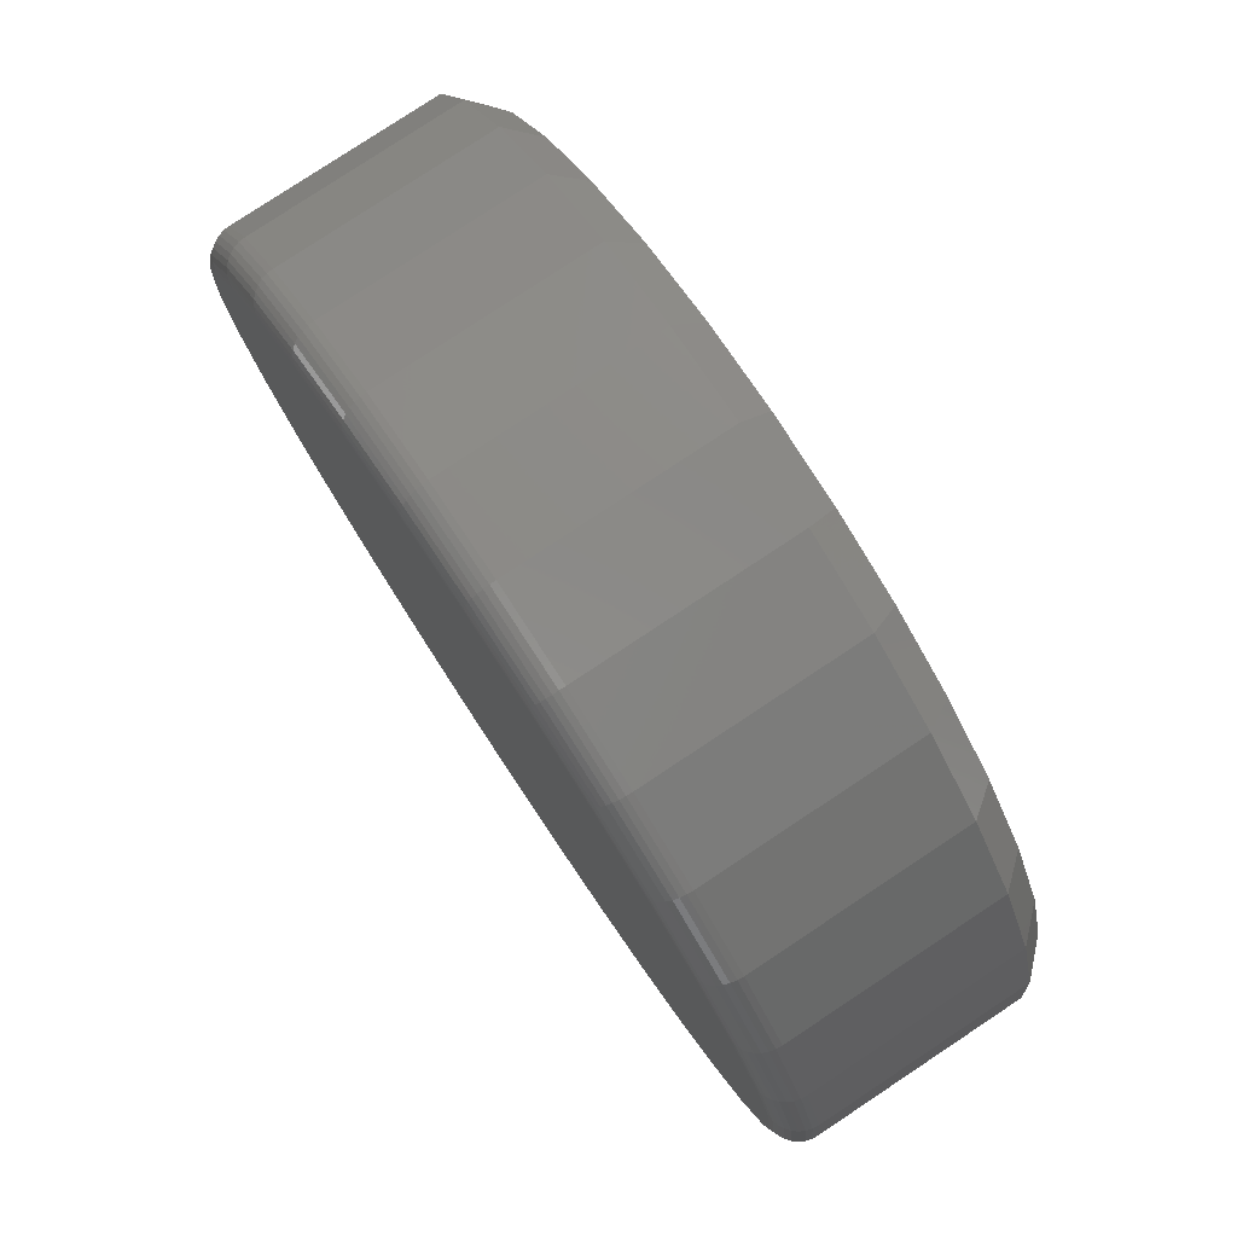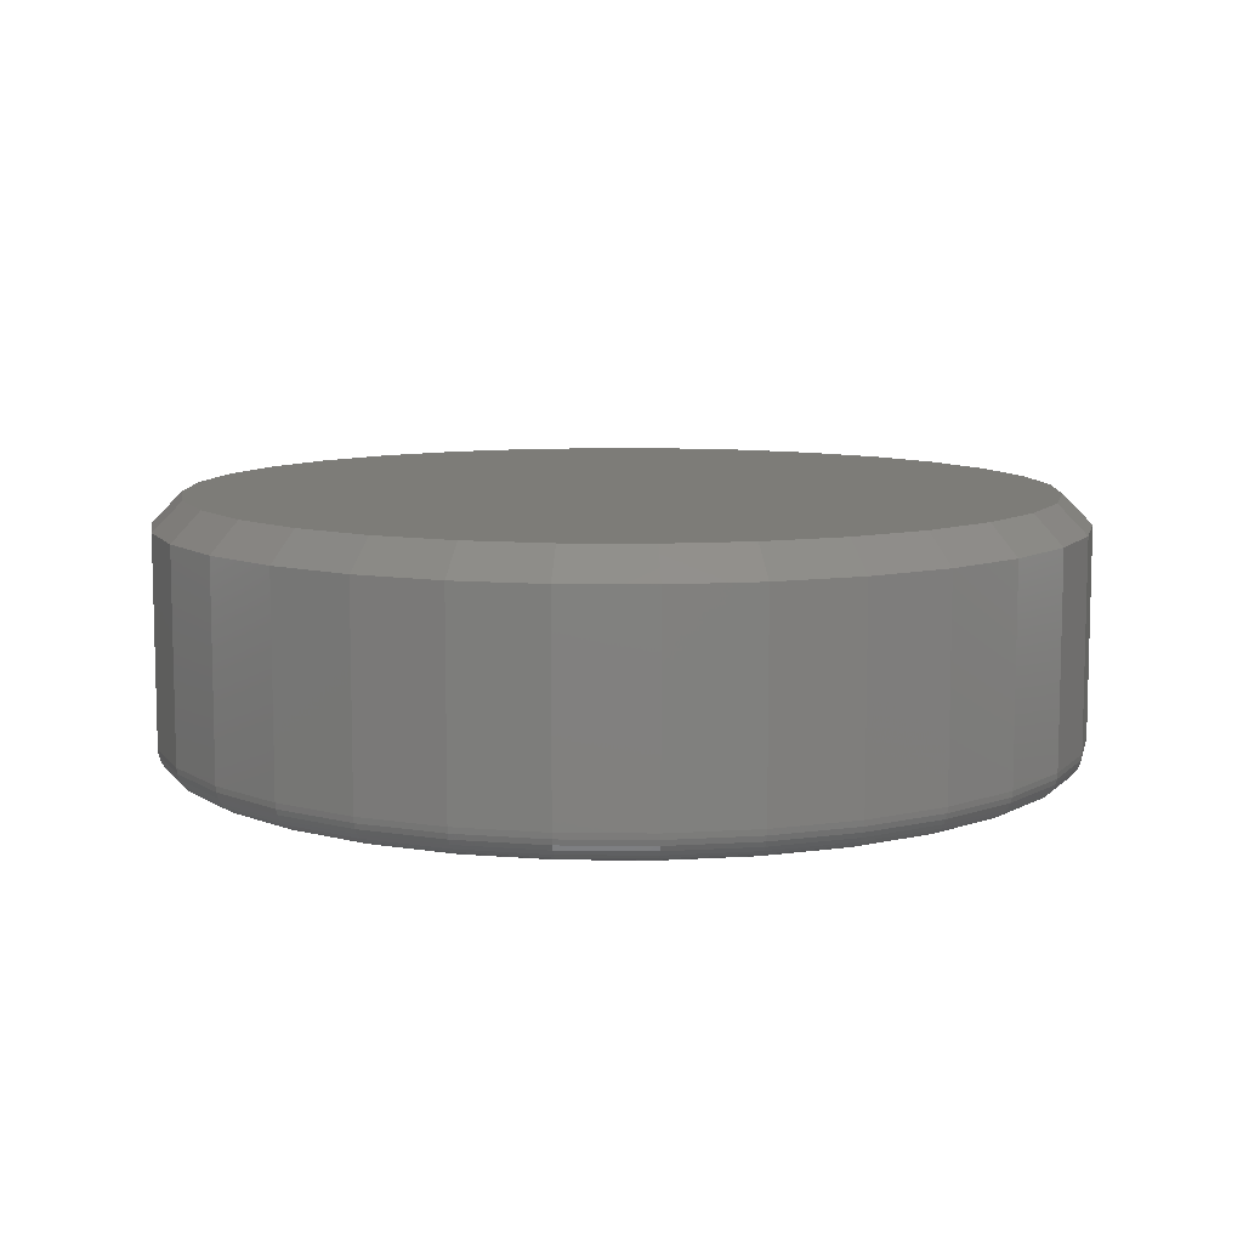
<metadata>
{"format":"stl","ext":"stl","renderer":"f3d","projection":"perspective","resolution":1024,"background":"white","views":[{"elev":79.5,"azim":-123.5,"up":"+Y"},{"elev":9.1,"azim":74.7,"up":"+Z"}]}
</metadata>
<code>
# stl→obj: 352 verts, 700 faces
v 0.6049 -0.003947 0.007812
v 0.6049 -0.003947 0.0625
v 0.6026 -0.02753 0.007812
v 0.6026 -0.02753 0.0625
v 0.5957 -0.05021 0.007812
v 0.5957 -0.05021 0.0625
v 0.5846 -0.07111 0.007812
v 0.5846 -0.07111 0.0625
v 0.5695 -0.08943 0.007812
v 0.5695 -0.08943 0.0625
v 0.5512 -0.1045 0.007812
v 0.5512 -0.1045 0.0625
v 0.5303 -0.1156 0.007812
v 0.5303 -0.1156 0.0625
v 0.5076 -0.1225 0.007812
v 0.5076 -0.1225 0.0625
v 0.484 -0.1248 0.007812
v 0.484 -0.1248 0.0625
v 0.4605 -0.1225 0.007812
v 0.4605 -0.1225 0.0625
v 0.4378 -0.1156 0.007812
v 0.4378 -0.1156 0.0625
v 0.4169 -0.1045 0.007812
v 0.4169 -0.1045 0.0625
v 0.3986 -0.08943 0.007812
v 0.3986 -0.08943 0.0625
v 0.3835 -0.07111 0.007812
v 0.3835 -0.07111 0.0625
v 0.3724 -0.05021 0.007812
v 0.3724 -0.05021 0.0625
v 0.3655 -0.02753 0.007812
v 0.3655 -0.02753 0.0625
v 0.3632 -0.003947 0.007812
v 0.3632 -0.003947 0.0625
v 0.3655 0.01964 0.007812
v 0.3655 0.01964 0.0625
v 0.3724 0.04231 0.007812
v 0.3724 0.04231 0.0625
v 0.3835 0.06321 0.007812
v 0.3835 0.06321 0.0625
v 0.3986 0.08153 0.007812
v 0.3986 0.08153 0.0625
v 0.4169 0.09657 0.007812
v 0.4169 0.09657 0.0625
v 0.4378 0.1077 0.007812
v 0.4378 0.1077 0.0625
v 0.4605 0.1146 0.007812
v 0.4605 0.1146 0.0625
v 0.484 0.1169 0.007812
v 0.484 0.1169 0.0625
v 0.5076 0.1146 0.007812
v 0.5076 0.1146 0.0625
v 0.5303 0.1077 0.007812
v 0.5303 0.1077 0.0625
v 0.5512 0.09657 0.007812
v 0.5512 0.09657 0.0625
v 0.5695 0.08153 0.007812
v 0.5695 0.08153 0.0625
v 0.5846 0.06321 0.007812
v 0.5846 0.06321 0.0625
v 0.5957 0.04231 0.007812
v 0.5957 0.04231 0.0625
v 0.6026 0.01964 0.007812
v 0.6026 0.01964 0.0625
v 0.462 0.107 0.07031
v 0.5061 0.107 0.07031
v 0.484 0.1091 0.07031
v 0.4408 0.1005 0.07031
v 0.5273 0.1005 0.07031
v 0.4212 0.09007 0.07031
v 0.5469 0.09007 0.07031
v 0.5469 -0.09797 0.07031
v 0.4408 -0.1084 0.07031
v 0.5273 -0.1084 0.07031
v 0.462 -0.1149 0.07031
v 0.5061 -0.1149 0.07031
v 0.484 -0.117 0.07031
v 0.564 0.07601 0.07031
v 0.4041 0.07601 0.07031
v 0.5781 0.05887 0.07031
v 0.39 0.05887 0.07031
v 0.5885 0.03932 0.07031
v 0.3796 0.03932 0.07031
v 0.5949 0.01811 0.07031
v 0.3731 0.01811 0.07031
v 0.5971 -0.003947 0.07031
v 0.371 -0.003947 0.07031
v 0.5949 -0.02601 0.07031
v 0.3731 -0.02601 0.07031
v 0.5885 -0.04722 0.07031
v 0.3796 -0.04722 0.07031
v 0.5781 -0.06677 0.07031
v 0.39 -0.06677 0.07031
v 0.564 -0.0839 0.07031
v 0.4041 -0.0839 0.07031
v 0.4212 -0.09797 0.07031
v 0.484 0.1091 0
v 0.5061 0.107 0
v 0.462 0.107 0
v 0.4408 0.1005 0
v 0.5273 0.1005 0
v 0.4212 0.09007 0
v 0.5469 0.09007 0
v 0.5273 -0.1084 0
v 0.4408 -0.1084 0
v 0.5469 -0.09797 0
v 0.462 -0.1149 0
v 0.5061 -0.1149 0
v 0.484 -0.117 0
v 0.4212 -0.09797 0
v 0.4041 -0.0839 0
v 0.564 -0.0839 0
v 0.39 -0.06677 0
v 0.5781 -0.06677 0
v 0.3796 -0.04722 0
v 0.5885 -0.04722 0
v 0.3731 -0.02601 0
v 0.5949 -0.02601 0
v 0.371 -0.003947 0
v 0.5971 -0.003947 0
v 0.3731 0.01811 0
v 0.5949 0.01811 0
v 0.3796 0.03932 0
v 0.5885 0.03932 0
v 0.39 0.05887 0
v 0.5781 0.05887 0
v 0.4041 0.07601 0
v 0.564 0.07601 0
v 0.6048 -0.003947 0.006288
v 0.6025 -0.0275 0.006288
v 0.6043 -0.003947 0.004823
v 0.602 -0.02742 0.004823
v 0.6036 -0.003947 0.003472
v 0.6013 -0.02727 0.003472
v 0.6026 -0.003947 0.002288
v 0.6004 -0.02709 0.002288
v 0.6015 -0.003947 0.001317
v 0.5992 -0.02685 0.001317
v 0.6001 -0.003947 0.0005947
v 0.5979 -0.02659 0.0005947
v 0.5986 -0.003947 0.0001501
v 0.5964 -0.0263 0.0001501
v 0.3656 -0.0275 0.006288
v 0.3633 -0.003947 0.006288
v 0.3661 -0.02742 0.004823
v 0.3638 -0.003947 0.004823
v 0.3668 -0.02727 0.003472
v 0.3645 -0.003947 0.003472
v 0.3677 -0.02709 0.002288
v 0.3654 -0.003947 0.002288
v 0.3689 -0.02685 0.001317
v 0.3666 -0.003947 0.001317
v 0.3702 -0.02659 0.0005947
v 0.368 -0.003947 0.0005947
v 0.3716 -0.0263 0.0001501
v 0.3694 -0.003947 0.0001501
v 0.3725 -0.05015 0.006288
v 0.3729 -0.04998 0.004823
v 0.3736 -0.04971 0.003472
v 0.3745 -0.04933 0.002288
v 0.3756 -0.04888 0.001317
v 0.3768 -0.04836 0.0005947
v 0.3782 -0.0478 0.0001501
v 0.3837 -0.07103 0.006288
v 0.384 -0.07078 0.004823
v 0.3846 -0.07038 0.003472
v 0.3854 -0.06984 0.002288
v 0.3864 -0.06918 0.001317
v 0.3875 -0.06843 0.0005947
v 0.3888 -0.06762 0.0001501
v 0.3987 -0.08932 0.006288
v 0.399 -0.08901 0.004823
v 0.3995 -0.0885 0.003472
v 0.4002 -0.08781 0.002288
v 0.401 -0.08697 0.001317
v 0.402 -0.08602 0.0005947
v 0.403 -0.08498 0.0001501
v 0.417 -0.1043 0.006288
v 0.4172 -0.104 0.004823
v 0.4176 -0.1034 0.003472
v 0.4182 -0.1026 0.002288
v 0.4188 -0.1016 0.001317
v 0.4196 -0.1005 0.0005947
v 0.4204 -0.09923 0.0001501
v 0.4378 -0.1155 0.006288
v 0.438 -0.1151 0.004823
v 0.4383 -0.1144 0.003472
v 0.4387 -0.1135 0.002288
v 0.4391 -0.1124 0.001317
v 0.4396 -0.1112 0.0005947
v 0.4402 -0.1098 0.0001501
v 0.4605 -0.1224 0.006288
v 0.4606 -0.1219 0.004823
v 0.4607 -0.1212 0.003472
v 0.4609 -0.1203 0.002288
v 0.4611 -0.1191 0.001317
v 0.4614 -0.1178 0.0005947
v 0.4617 -0.1163 0.0001501
v 0.484 -0.1247 0.006288
v 0.484 -0.1242 0.004823
v 0.484 -0.1235 0.003472
v 0.484 -0.1225 0.002288
v 0.484 -0.1214 0.001317
v 0.484 -0.12 0.0005947
v 0.484 -0.1185 0.0001501
v 0.5076 -0.1224 0.006288
v 0.5075 -0.1219 0.004823
v 0.5074 -0.1212 0.003472
v 0.5072 -0.1203 0.002288
v 0.507 -0.1191 0.001317
v 0.5067 -0.1178 0.0005947
v 0.5064 -0.1163 0.0001501
v 0.5303 -0.1155 0.006288
v 0.5301 -0.1151 0.004823
v 0.5298 -0.1144 0.003472
v 0.5294 -0.1135 0.002288
v 0.529 -0.1124 0.001317
v 0.5285 -0.1112 0.0005947
v 0.5279 -0.1098 0.0001501
v 0.5511 -0.1043 0.006288
v 0.5509 -0.104 0.004823
v 0.5505 -0.1034 0.003472
v 0.5499 -0.1026 0.002288
v 0.5493 -0.1016 0.001317
v 0.5485 -0.1005 0.0005947
v 0.5477 -0.09923 0.0001501
v 0.5694 -0.08932 0.006288
v 0.5691 -0.08901 0.004823
v 0.5686 -0.0885 0.003472
v 0.5679 -0.08781 0.002288
v 0.5671 -0.08697 0.001317
v 0.5661 -0.08602 0.0005947
v 0.5651 -0.08498 0.0001501
v 0.5844 -0.07103 0.006288
v 0.5841 -0.07078 0.004823
v 0.5835 -0.07038 0.003472
v 0.5827 -0.06984 0.002288
v 0.5817 -0.06918 0.001317
v 0.5806 -0.06843 0.0005947
v 0.5793 -0.06762 0.0001501
v 0.5956 -0.05015 0.006288
v 0.5952 -0.04998 0.004823
v 0.5945 -0.04971 0.003472
v 0.5936 -0.04933 0.002288
v 0.5925 -0.04888 0.001317
v 0.5913 -0.04836 0.0005947
v 0.5899 -0.0478 0.0001501
v 0.3656 0.01961 0.006288
v 0.3661 0.01952 0.004823
v 0.3668 0.01938 0.003472
v 0.3677 0.01919 0.002288
v 0.3689 0.01896 0.001317
v 0.3702 0.0187 0.0005947
v 0.3716 0.01841 0.0001501
v 0.6025 0.01961 0.006288
v 0.602 0.01952 0.004823
v 0.6013 0.01938 0.003472
v 0.6004 0.01919 0.002288
v 0.5992 0.01896 0.001317
v 0.5979 0.0187 0.0005947
v 0.5964 0.01841 0.0001501
v 0.5956 0.04226 0.006288
v 0.5952 0.04209 0.004823
v 0.5945 0.04181 0.003472
v 0.5936 0.04144 0.002288
v 0.5925 0.04099 0.001317
v 0.5913 0.04047 0.0005947
v 0.5899 0.03991 0.0001501
v 0.5844 0.06313 0.006288
v 0.5841 0.06288 0.004823
v 0.5835 0.06248 0.003472
v 0.5827 0.06194 0.002288
v 0.5817 0.06129 0.001317
v 0.5806 0.06054 0.0005947
v 0.5793 0.05972 0.0001501
v 0.5694 0.08143 0.006288
v 0.5691 0.08111 0.004823
v 0.5686 0.0806 0.003472
v 0.5679 0.07992 0.002288
v 0.5671 0.07908 0.001317
v 0.5661 0.07812 0.0005947
v 0.5651 0.07709 0.0001501
v 0.5511 0.09644 0.006288
v 0.5509 0.09607 0.004823
v 0.5505 0.09547 0.003472
v 0.5499 0.09466 0.002288
v 0.5493 0.09368 0.001317
v 0.5485 0.09256 0.0005947
v 0.5477 0.09134 0.0001501
v 0.5303 0.1076 0.006288
v 0.5301 0.1072 0.004823
v 0.5298 0.1065 0.003472
v 0.5294 0.1056 0.002288
v 0.529 0.1045 0.001317
v 0.5285 0.1033 0.0005947
v 0.5279 0.1019 0.0001501
v 0.5076 0.1145 0.006288
v 0.5075 0.114 0.004823
v 0.5074 0.1133 0.003472
v 0.5072 0.1124 0.002288
v 0.507 0.1112 0.001317
v 0.5067 0.1099 0.0005947
v 0.5064 0.1085 0.0001501
v 0.484 0.1168 0.006288
v 0.484 0.1163 0.004823
v 0.484 0.1156 0.003472
v 0.484 0.1147 0.002288
v 0.484 0.1135 0.001317
v 0.484 0.1121 0.0005947
v 0.484 0.1107 0.0001501
v 0.4605 0.1145 0.006288
v 0.4606 0.114 0.004823
v 0.4607 0.1133 0.003472
v 0.4609 0.1124 0.002288
v 0.4611 0.1112 0.001317
v 0.4614 0.1099 0.0005947
v 0.4617 0.1085 0.0001501
v 0.4378 0.1076 0.006288
v 0.438 0.1072 0.004823
v 0.4383 0.1065 0.003472
v 0.4387 0.1056 0.002288
v 0.4391 0.1045 0.001317
v 0.4396 0.1033 0.0005947
v 0.4402 0.1019 0.0001501
v 0.417 0.09644 0.006288
v 0.4172 0.09607 0.004823
v 0.4176 0.09547 0.003472
v 0.4182 0.09466 0.002288
v 0.4188 0.09368 0.001317
v 0.4196 0.09256 0.0005947
v 0.4204 0.09134 0.0001501
v 0.3987 0.08143 0.006288
v 0.399 0.08111 0.004823
v 0.3995 0.0806 0.003472
v 0.4002 0.07992 0.002288
v 0.401 0.07908 0.001317
v 0.402 0.07812 0.0005947
v 0.403 0.07709 0.0001501
v 0.3837 0.06313 0.006288
v 0.384 0.06288 0.004823
v 0.3846 0.06248 0.003472
v 0.3854 0.06194 0.002288
v 0.3864 0.06129 0.001317
v 0.3875 0.06054 0.0005947
v 0.3888 0.05972 0.0001501
v 0.3725 0.04226 0.006288
v 0.3729 0.04209 0.004823
v 0.3736 0.04181 0.003472
v 0.3745 0.04144 0.002288
v 0.3756 0.04099 0.001317
v 0.3768 0.04047 0.0005947
v 0.3782 0.03991 0.0001501
f 1 2 3
f 3 2 4
f 3 4 5
f 5 4 6
f 5 6 7
f 7 6 8
f 7 8 9
f 9 8 10
f 9 10 11
f 11 10 12
f 11 12 13
f 13 12 14
f 13 14 15
f 15 14 16
f 15 16 17
f 17 16 18
f 17 18 19
f 19 18 20
f 19 20 21
f 21 20 22
f 21 22 23
f 23 22 24
f 23 24 25
f 25 24 26
f 25 26 27
f 27 26 28
f 27 28 29
f 29 28 30
f 29 30 31
f 31 30 32
f 31 32 33
f 33 32 34
f 33 34 35
f 35 34 36
f 35 36 37
f 37 36 38
f 37 38 39
f 39 38 40
f 39 40 41
f 41 40 42
f 41 42 43
f 43 42 44
f 43 44 45
f 45 44 46
f 45 46 47
f 47 46 48
f 47 48 49
f 49 48 50
f 49 50 51
f 51 50 52
f 51 52 53
f 53 52 54
f 53 54 55
f 55 54 56
f 55 56 57
f 57 56 58
f 57 58 59
f 59 58 60
f 59 60 61
f 61 60 62
f 61 62 63
f 63 62 64
f 63 64 1
f 1 64 2
f 65 66 67
f 66 65 68
f 66 68 69
f 69 68 70
f 69 70 71
f 72 73 74
f 74 73 75
f 74 75 76
f 76 75 77
f 71 70 78
f 78 70 79
f 78 79 80
f 80 79 81
f 80 81 82
f 82 81 83
f 82 83 84
f 84 83 85
f 84 85 86
f 86 85 87
f 86 87 88
f 88 87 89
f 88 89 90
f 90 89 91
f 90 91 92
f 92 91 93
f 92 93 94
f 94 93 95
f 94 95 72
f 72 95 96
f 72 96 73
f 87 85 34
f 85 36 34
f 2 64 86
f 64 84 86
f 64 62 82
f 84 64 82
f 60 58 80
f 80 62 60
f 82 62 80
f 56 54 69
f 71 56 69
f 71 78 56
f 52 50 66
f 66 54 52
f 69 54 66
f 48 46 68
f 65 48 68
f 65 67 48
f 44 42 70
f 70 46 44
f 68 46 70
f 40 38 83
f 81 40 83
f 81 79 40
f 85 38 36
f 83 38 85
f 78 80 58
f 58 56 78
f 67 66 50
f 50 48 67
f 79 70 42
f 42 40 79
f 86 88 2
f 88 4 2
f 34 32 87
f 32 89 87
f 32 30 91
f 89 32 91
f 28 26 93
f 93 30 28
f 91 30 93
f 24 22 73
f 96 24 73
f 96 95 24
f 20 18 75
f 75 22 20
f 73 22 75
f 16 14 74
f 76 16 74
f 76 77 16
f 12 10 72
f 72 14 12
f 74 14 72
f 8 6 90
f 92 8 90
f 92 94 8
f 88 6 4
f 90 6 88
f 95 93 26
f 26 24 95
f 77 75 18
f 18 16 77
f 94 72 10
f 10 8 94
f 97 98 99
f 100 99 98
f 101 100 98
f 102 100 101
f 103 102 101
f 104 105 106
f 107 105 104
f 108 107 104
f 109 107 108
f 105 110 106
f 106 110 111
f 106 111 112
f 112 111 113
f 112 113 114
f 114 113 115
f 114 115 116
f 116 115 117
f 116 117 118
f 118 117 119
f 118 119 120
f 120 119 121
f 120 121 122
f 122 121 123
f 122 123 124
f 124 123 125
f 124 125 126
f 126 125 127
f 126 127 128
f 128 127 102
f 128 102 103
f 1 3 129
f 129 3 130
f 129 130 131
f 131 130 132
f 131 132 133
f 133 132 134
f 133 134 135
f 135 134 136
f 135 136 137
f 137 136 138
f 137 138 139
f 139 138 140
f 139 140 141
f 141 140 142
f 141 142 120
f 120 142 118
f 31 33 143
f 143 33 144
f 143 144 145
f 145 144 146
f 145 146 147
f 147 146 148
f 147 148 149
f 149 148 150
f 149 150 151
f 151 150 152
f 151 152 153
f 153 152 154
f 153 154 155
f 155 154 156
f 155 156 117
f 117 156 119
f 29 31 157
f 157 31 143
f 157 143 158
f 158 143 145
f 158 145 159
f 159 145 147
f 159 147 160
f 160 147 149
f 160 149 161
f 161 149 151
f 161 151 162
f 162 151 153
f 162 153 163
f 163 153 155
f 163 155 115
f 115 155 117
f 27 29 164
f 164 29 157
f 164 157 165
f 165 157 158
f 165 158 166
f 166 158 159
f 166 159 167
f 167 159 160
f 167 160 168
f 168 160 161
f 168 161 169
f 169 161 162
f 169 162 170
f 170 162 163
f 170 163 113
f 113 163 115
f 25 27 171
f 171 27 164
f 171 164 172
f 172 164 165
f 172 165 173
f 173 165 166
f 173 166 174
f 174 166 167
f 174 167 175
f 175 167 168
f 175 168 176
f 176 168 169
f 176 169 177
f 177 169 170
f 177 170 111
f 111 170 113
f 23 25 178
f 178 25 171
f 178 171 179
f 179 171 172
f 179 172 180
f 180 172 173
f 180 173 181
f 181 173 174
f 181 174 182
f 182 174 175
f 182 175 183
f 183 175 176
f 183 176 184
f 184 176 177
f 184 177 110
f 110 177 111
f 21 23 185
f 185 23 178
f 185 178 186
f 186 178 179
f 186 179 187
f 187 179 180
f 187 180 188
f 188 180 181
f 188 181 189
f 189 181 182
f 189 182 190
f 190 182 183
f 190 183 191
f 191 183 184
f 191 184 105
f 105 184 110
f 19 21 192
f 192 21 185
f 192 185 193
f 193 185 186
f 193 186 194
f 194 186 187
f 194 187 195
f 195 187 188
f 195 188 196
f 196 188 189
f 196 189 197
f 197 189 190
f 197 190 198
f 198 190 191
f 198 191 107
f 107 191 105
f 17 19 199
f 199 19 192
f 199 192 200
f 200 192 193
f 200 193 201
f 201 193 194
f 201 194 202
f 202 194 195
f 202 195 203
f 203 195 196
f 203 196 204
f 204 196 197
f 204 197 205
f 205 197 198
f 205 198 109
f 109 198 107
f 15 17 206
f 206 17 199
f 206 199 207
f 207 199 200
f 207 200 208
f 208 200 201
f 208 201 209
f 209 201 202
f 209 202 210
f 210 202 203
f 210 203 211
f 211 203 204
f 211 204 212
f 212 204 205
f 212 205 108
f 108 205 109
f 13 15 213
f 213 15 206
f 213 206 214
f 214 206 207
f 214 207 215
f 215 207 208
f 215 208 216
f 216 208 209
f 216 209 217
f 217 209 210
f 217 210 218
f 218 210 211
f 218 211 219
f 219 211 212
f 219 212 104
f 104 212 108
f 11 13 220
f 220 13 213
f 220 213 221
f 221 213 214
f 221 214 222
f 222 214 215
f 222 215 223
f 223 215 216
f 223 216 224
f 224 216 217
f 224 217 225
f 225 217 218
f 225 218 226
f 226 218 219
f 226 219 106
f 106 219 104
f 9 11 227
f 227 11 220
f 227 220 228
f 228 220 221
f 228 221 229
f 229 221 222
f 229 222 230
f 230 222 223
f 230 223 231
f 231 223 224
f 231 224 232
f 232 224 225
f 232 225 233
f 233 225 226
f 233 226 112
f 112 226 106
f 7 9 234
f 234 9 227
f 234 227 235
f 235 227 228
f 235 228 236
f 236 228 229
f 236 229 237
f 237 229 230
f 237 230 238
f 238 230 231
f 238 231 239
f 239 231 232
f 239 232 240
f 240 232 233
f 240 233 114
f 114 233 112
f 5 7 241
f 241 7 234
f 241 234 242
f 242 234 235
f 242 235 243
f 243 235 236
f 243 236 244
f 244 236 237
f 244 237 245
f 245 237 238
f 245 238 246
f 246 238 239
f 246 239 247
f 247 239 240
f 247 240 116
f 116 240 114
f 3 5 130
f 130 5 241
f 130 241 132
f 132 241 242
f 132 242 134
f 134 242 243
f 134 243 136
f 136 243 244
f 136 244 138
f 138 244 245
f 138 245 140
f 140 245 246
f 140 246 142
f 142 246 247
f 142 247 118
f 118 247 116
f 33 35 144
f 144 35 248
f 144 248 146
f 146 248 249
f 146 249 148
f 148 249 250
f 148 250 150
f 150 250 251
f 150 251 152
f 152 251 252
f 152 252 154
f 154 252 253
f 154 253 156
f 156 253 254
f 156 254 119
f 119 254 121
f 63 1 255
f 255 1 129
f 255 129 256
f 256 129 131
f 256 131 257
f 257 131 133
f 257 133 258
f 258 133 135
f 258 135 259
f 259 135 137
f 259 137 260
f 260 137 139
f 260 139 261
f 261 139 141
f 261 141 122
f 122 141 120
f 61 63 262
f 262 63 255
f 262 255 263
f 263 255 256
f 263 256 264
f 264 256 257
f 264 257 265
f 265 257 258
f 265 258 266
f 266 258 259
f 266 259 267
f 267 259 260
f 267 260 268
f 268 260 261
f 268 261 124
f 124 261 122
f 59 61 269
f 269 61 262
f 269 262 270
f 270 262 263
f 270 263 271
f 271 263 264
f 271 264 272
f 272 264 265
f 272 265 273
f 273 265 266
f 273 266 274
f 274 266 267
f 274 267 275
f 275 267 268
f 275 268 126
f 126 268 124
f 57 59 276
f 276 59 269
f 276 269 277
f 277 269 270
f 277 270 278
f 278 270 271
f 278 271 279
f 279 271 272
f 279 272 280
f 280 272 273
f 280 273 281
f 281 273 274
f 281 274 282
f 282 274 275
f 282 275 128
f 128 275 126
f 55 57 283
f 283 57 276
f 283 276 284
f 284 276 277
f 284 277 285
f 285 277 278
f 285 278 286
f 286 278 279
f 286 279 287
f 287 279 280
f 287 280 288
f 288 280 281
f 288 281 289
f 289 281 282
f 289 282 103
f 103 282 128
f 53 55 290
f 290 55 283
f 290 283 291
f 291 283 284
f 291 284 292
f 292 284 285
f 292 285 293
f 293 285 286
f 293 286 294
f 294 286 287
f 294 287 295
f 295 287 288
f 295 288 296
f 296 288 289
f 296 289 101
f 101 289 103
f 51 53 297
f 297 53 290
f 297 290 298
f 298 290 291
f 298 291 299
f 299 291 292
f 299 292 300
f 300 292 293
f 300 293 301
f 301 293 294
f 301 294 302
f 302 294 295
f 302 295 303
f 303 295 296
f 303 296 98
f 98 296 101
f 49 51 304
f 304 51 297
f 304 297 305
f 305 297 298
f 305 298 306
f 306 298 299
f 306 299 307
f 307 299 300
f 307 300 308
f 308 300 301
f 308 301 309
f 309 301 302
f 309 302 310
f 310 302 303
f 310 303 97
f 97 303 98
f 47 49 311
f 311 49 304
f 311 304 312
f 312 304 305
f 312 305 313
f 313 305 306
f 313 306 314
f 314 306 307
f 314 307 315
f 315 307 308
f 315 308 316
f 316 308 309
f 316 309 317
f 317 309 310
f 317 310 99
f 99 310 97
f 45 47 318
f 318 47 311
f 318 311 319
f 319 311 312
f 319 312 320
f 320 312 313
f 320 313 321
f 321 313 314
f 321 314 322
f 322 314 315
f 322 315 323
f 323 315 316
f 323 316 324
f 324 316 317
f 324 317 100
f 100 317 99
f 43 45 325
f 325 45 318
f 325 318 326
f 326 318 319
f 326 319 327
f 327 319 320
f 327 320 328
f 328 320 321
f 328 321 329
f 329 321 322
f 329 322 330
f 330 322 323
f 330 323 331
f 331 323 324
f 331 324 102
f 102 324 100
f 41 43 332
f 332 43 325
f 332 325 333
f 333 325 326
f 333 326 334
f 334 326 327
f 334 327 335
f 335 327 328
f 335 328 336
f 336 328 329
f 336 329 337
f 337 329 330
f 337 330 338
f 338 330 331
f 338 331 127
f 127 331 102
f 39 41 339
f 339 41 332
f 339 332 340
f 340 332 333
f 340 333 341
f 341 333 334
f 341 334 342
f 342 334 335
f 342 335 343
f 343 335 336
f 343 336 344
f 344 336 337
f 344 337 345
f 345 337 338
f 345 338 125
f 125 338 127
f 37 39 346
f 346 39 339
f 346 339 347
f 347 339 340
f 347 340 348
f 348 340 341
f 348 341 349
f 349 341 342
f 349 342 350
f 350 342 343
f 350 343 351
f 351 343 344
f 351 344 352
f 352 344 345
f 352 345 123
f 123 345 125
f 35 37 248
f 248 37 346
f 248 346 249
f 249 346 347
f 249 347 250
f 250 347 348
f 250 348 251
f 251 348 349
f 251 349 252
f 252 349 350
f 252 350 253
f 253 350 351
f 253 351 254
f 254 351 352
f 254 352 121
f 121 352 123

</code>
